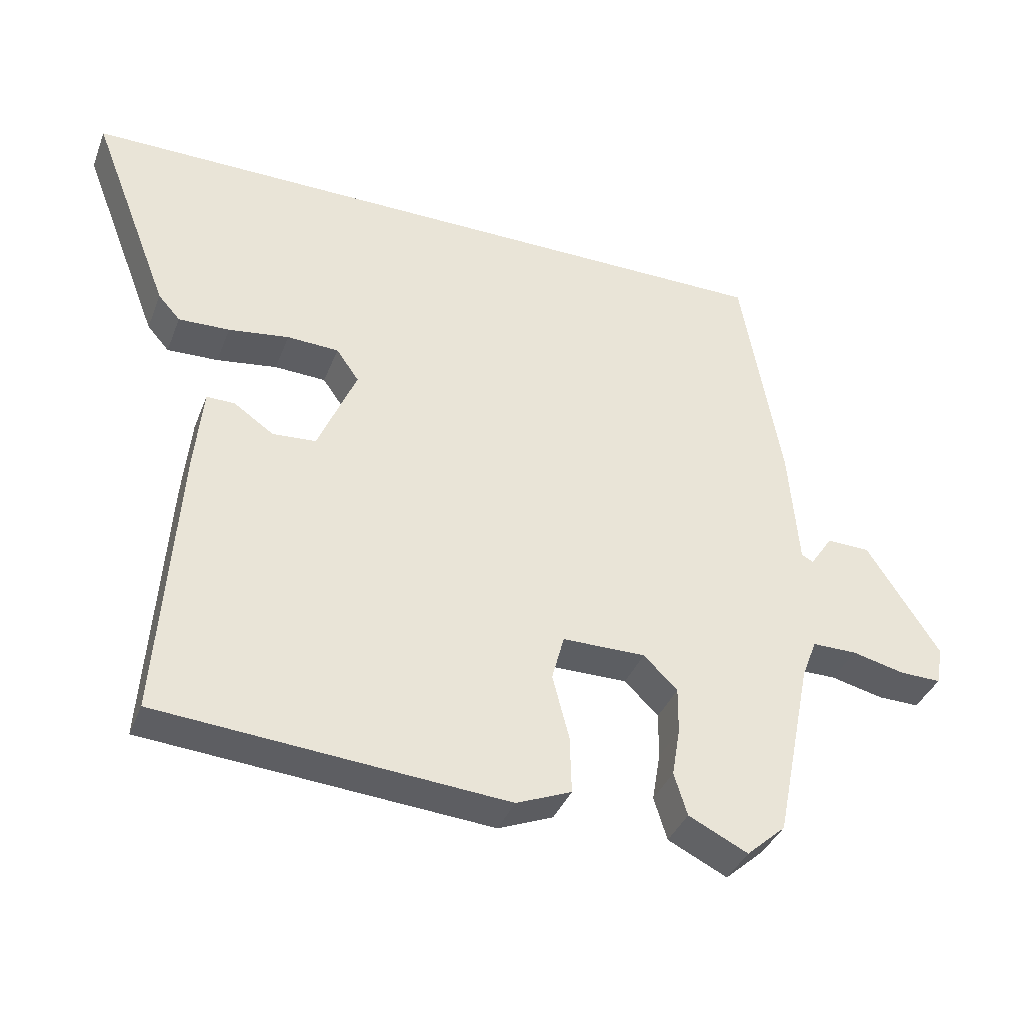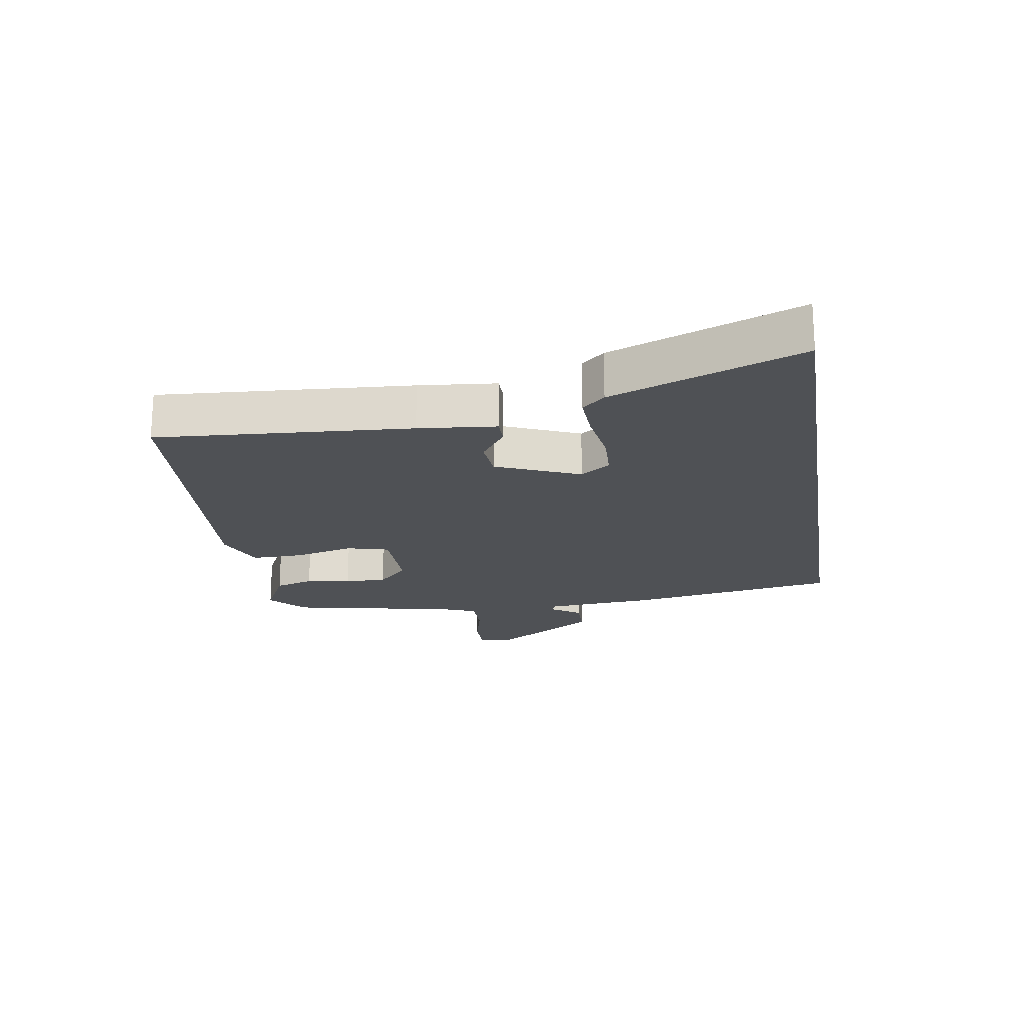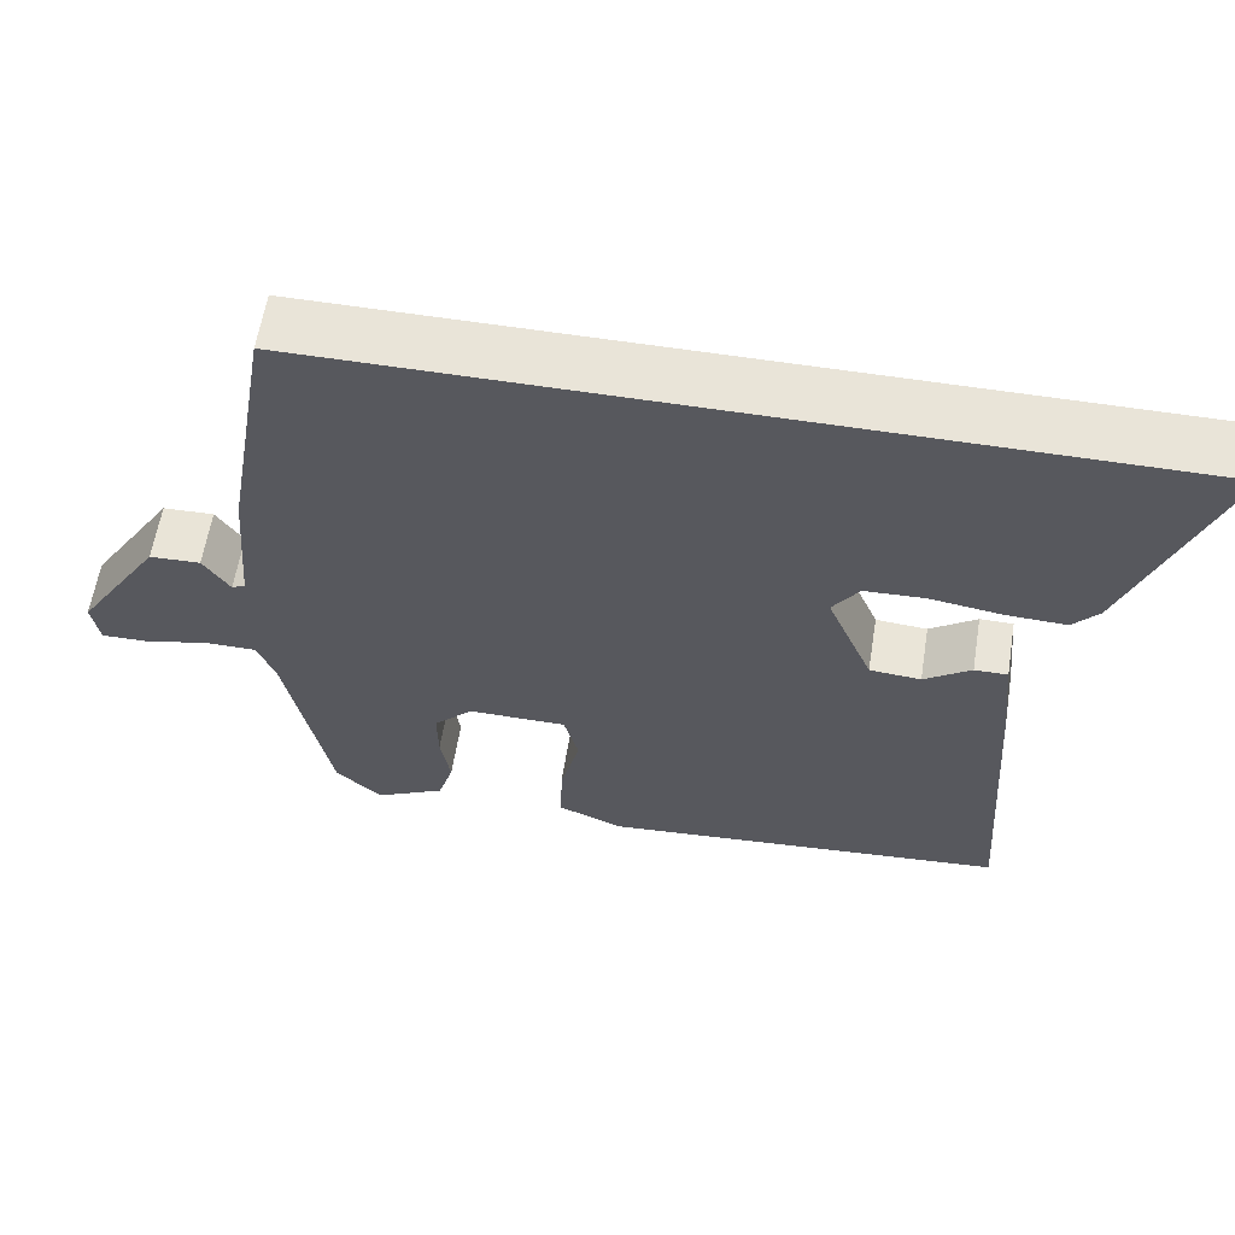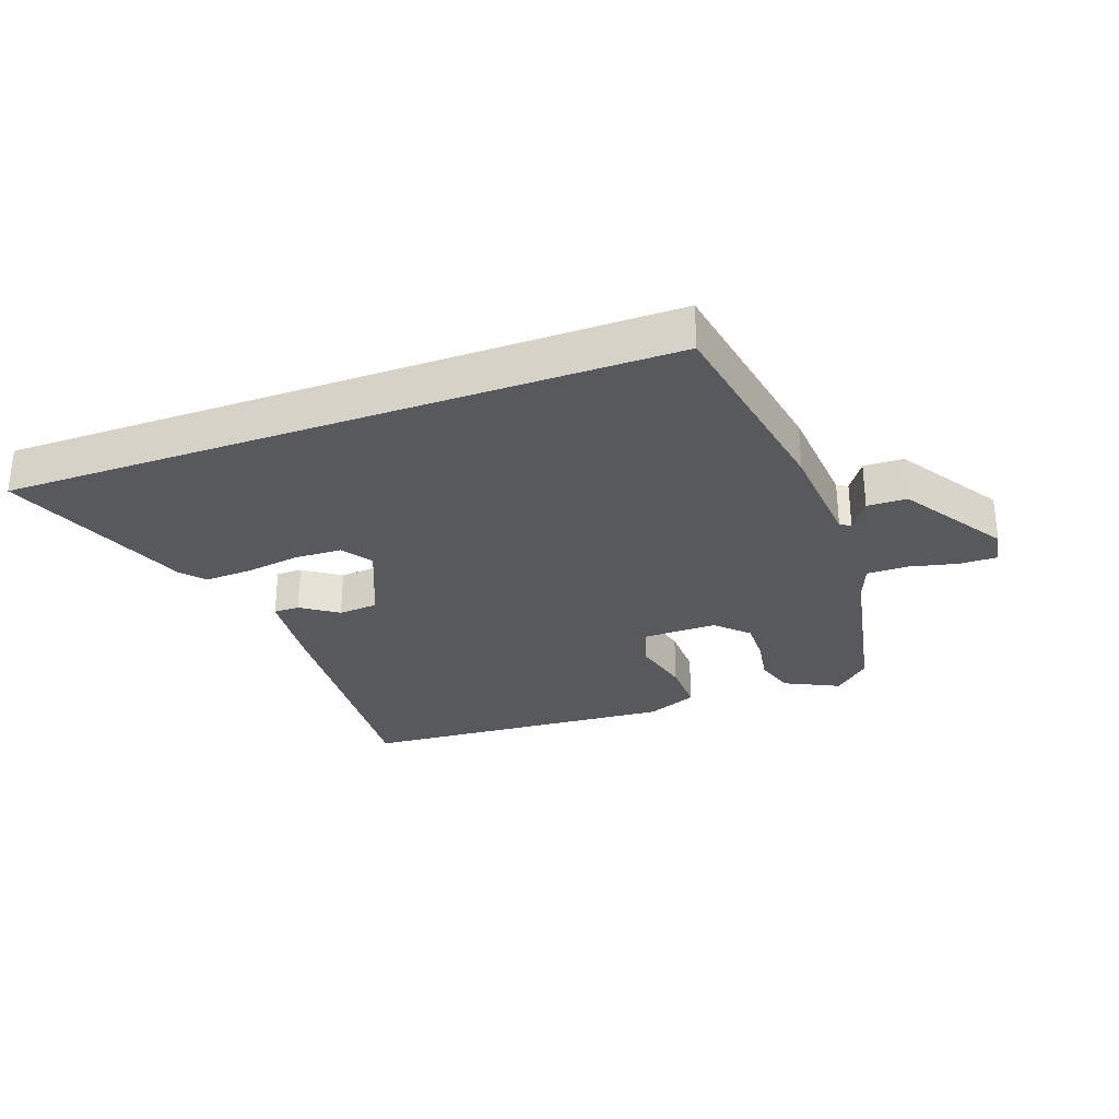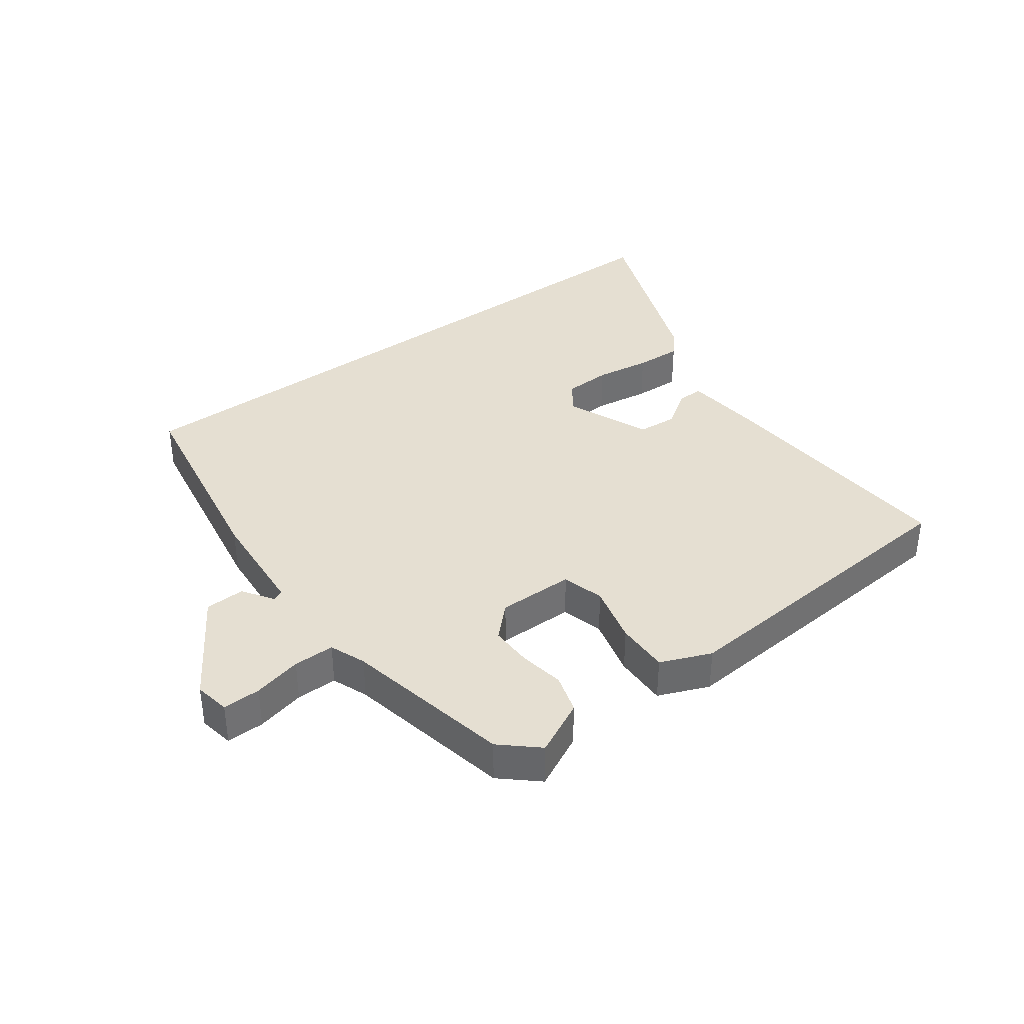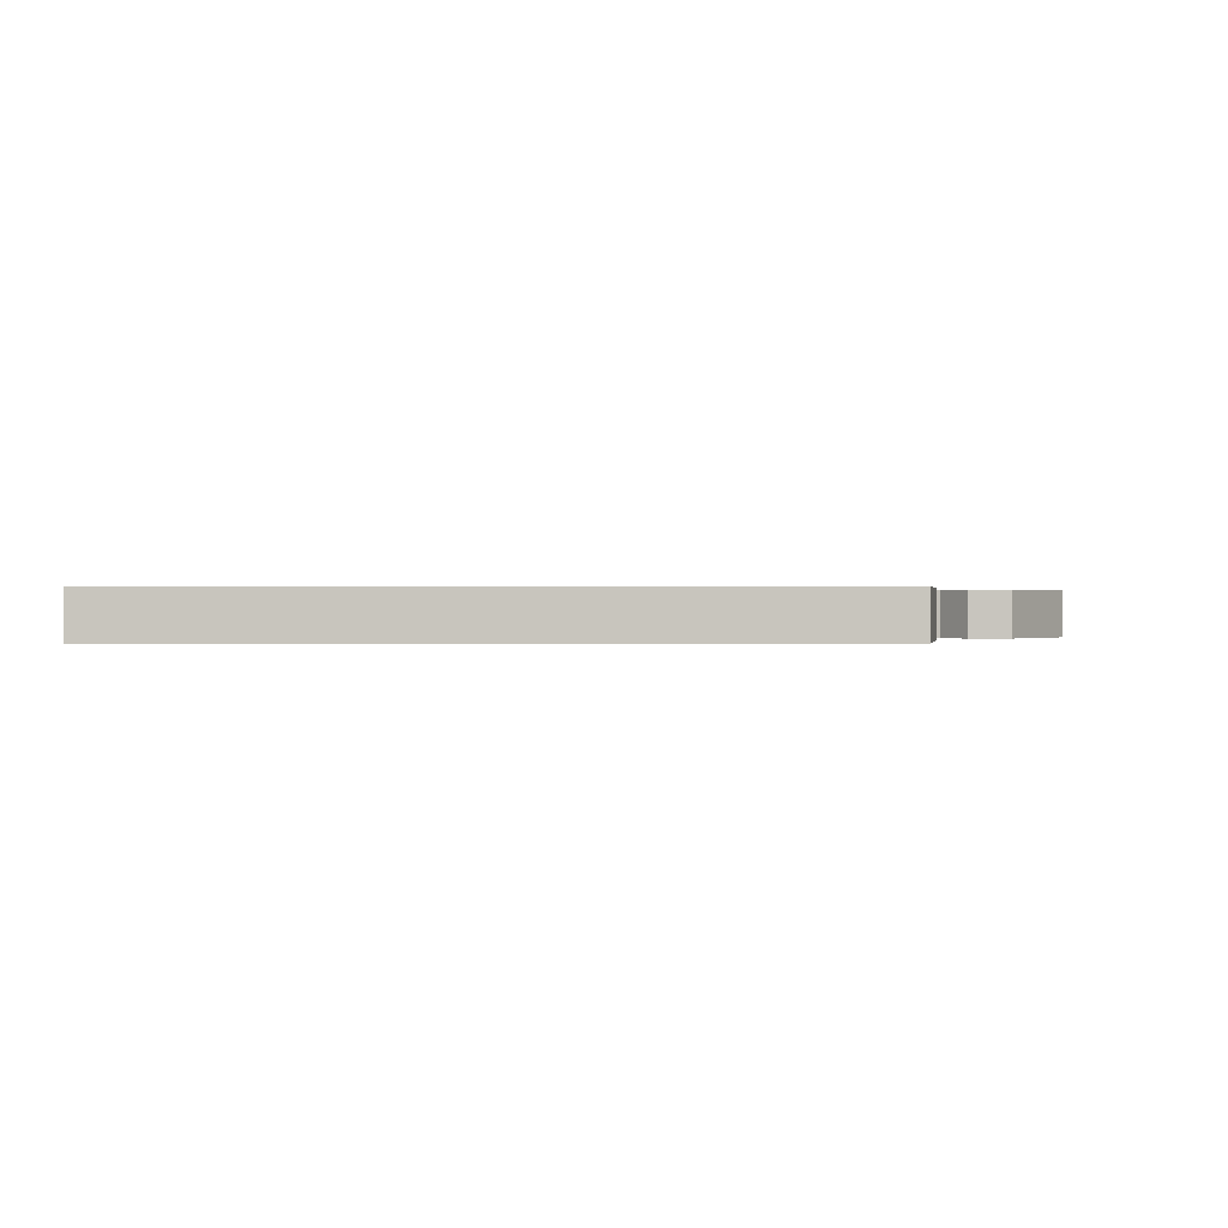
<metadata>
{"format":"obj","ext":"obj","renderer":"f3d","projection":"perspective","resolution":1024,"background":"white","views":[{"elev":-38.0,"azim":-20.0,"up":"+Z"},{"elev":-19.8,"azim":-81.0,"up":"+Y"},{"elev":60.1,"azim":-170.9,"up":"+Z"},{"elev":-29.8,"azim":19.9,"up":"+Y"},{"elev":37.4,"azim":143.5,"up":"+Y"},{"elev":0.1,"azim":-0.4,"up":"+Y"}]}
</metadata>
<code>
v -0.484 0.07 -0.495
v -0.457 0.07 -0.091
v -0.445 0.07 0.032
v -0.404 0.07 0.032
v -0.346 0.07 -0.008
v -0.283 0.07 -0.003
v -0.227 0.07 0.13
v -0.26 0.07 0.177
v -0.335 0.07 0.18
v -0.423 0.07 0.167
v -0.497 0.07 0.164
v -0.529 0.07 0.2
v -0.645 0.07 0.5
v 0.407 0.07 0.5
v 0.465 0.07 0.166
v 0.479 0.07 -0.009
v 0.496 0.07 -0.018
v 0.529 0.07 0.031
v 0.592 0.07 0.029
v 0.697 0.07 -0.134
v 0.687 0.07 -0.19
v 0.627 0.07 -0.189
v 0.55 0.07 -0.171
v 0.485 0.07 -0.171
v 0.463 0.07 -0.228
v 0.409 0.07 -0.494
v 0.352 0.07 -0.545
v 0.266 0.07 -0.503
v 0.247 0.07 -0.441
v 0.259 0.07 -0.37
v 0.26 0.07 -0.303
v 0.211 0.07 -0.255
v 0.09 0.07 -0.256
v 0.072 0.07 -0.323
v 0.096 0.07 -0.417
v 0.098 0.07 -0.501
v 0.018 0.07 -0.534
v -0.484 0 -0.495
v -0.457 0 -0.091
v -0.445 0 0.032
v -0.404 0 0.032
v -0.346 0 -0.008
v -0.283 0 -0.003
v -0.227 0 0.13
v -0.26 0 0.177
v -0.335 0 0.18
v -0.423 0 0.167
v -0.497 0 0.164
v -0.529 0 0.2
v -0.645 0 0.5
v 0.407 0 0.5
v 0.465 0 0.166
v 0.479 0 -0.009
v 0.496 0 -0.018
v 0.529 0 0.031
v 0.592 0 0.029
v 0.697 0 -0.134
v 0.687 0 -0.19
v 0.627 0 -0.189
v 0.55 0 -0.171
v 0.485 0 -0.171
v 0.463 0 -0.228
v 0.409 0 -0.494
v 0.352 0 -0.545
v 0.266 0 -0.503
v 0.247 0 -0.441
v 0.259 0 -0.37
v 0.26 0 -0.303
v 0.211 0 -0.255
v 0.09 0 -0.256
v 0.072 0 -0.323
v 0.096 0 -0.417
v 0.098 0 -0.501
v 0.018 0 -0.534
f 34 35 36 37
f 34 37 1 2
f 33 34 2 3
f 32 33 3
f 27 28 29 30
f 25 26 27 30
f 24 25 30 31
f 20 21 22 23
f 20 23 24
f 17 18 19 20
f 16 17 20 24
f 9 10 11 12
f 8 9 12 13
f 3 4 5
f 32 3 5
f 32 5 6
f 16 24 31 32
f 16 32 6 7
f 15 16 7 8
f 8 13 14 15
f 74 73 72 71
f 39 38 74 71
f 40 39 71 70
f 40 70 69
f 67 66 65 64
f 67 64 63 62
f 68 67 62 61
f 60 59 58 57
f 61 60 57
f 57 56 55 54
f 61 57 54 53
f 49 48 47 46
f 50 49 46 45
f 42 41 40
f 42 40 69
f 43 42 69
f 69 68 61 53
f 44 43 69 53
f 45 44 53 52
f 52 51 50 45
f 1 38 39 2
f 2 39 40 3
f 3 40 41 4
f 4 41 42 5
f 5 42 43 6
f 6 43 44 7
f 7 44 45 8
f 8 45 46 9
f 9 46 47 10
f 10 47 48 11
f 11 48 49 12
f 12 49 50 13
f 13 50 51 14
f 14 51 52 15
f 15 52 53 16
f 16 53 54 17
f 17 54 55 18
f 18 55 56 19
f 19 56 57 20
f 20 57 58 21
f 21 58 59 22
f 22 59 60 23
f 23 60 61 24
f 24 61 62 25
f 25 62 63 26
f 26 63 64 27
f 27 64 65 28
f 28 65 66 29
f 29 66 67 30
f 30 67 68 31
f 31 68 69 32
f 32 69 70 33
f 33 70 71 34
f 34 71 72 35
f 35 72 73 36
f 36 73 74 37
f 37 74 38 1

</code>
